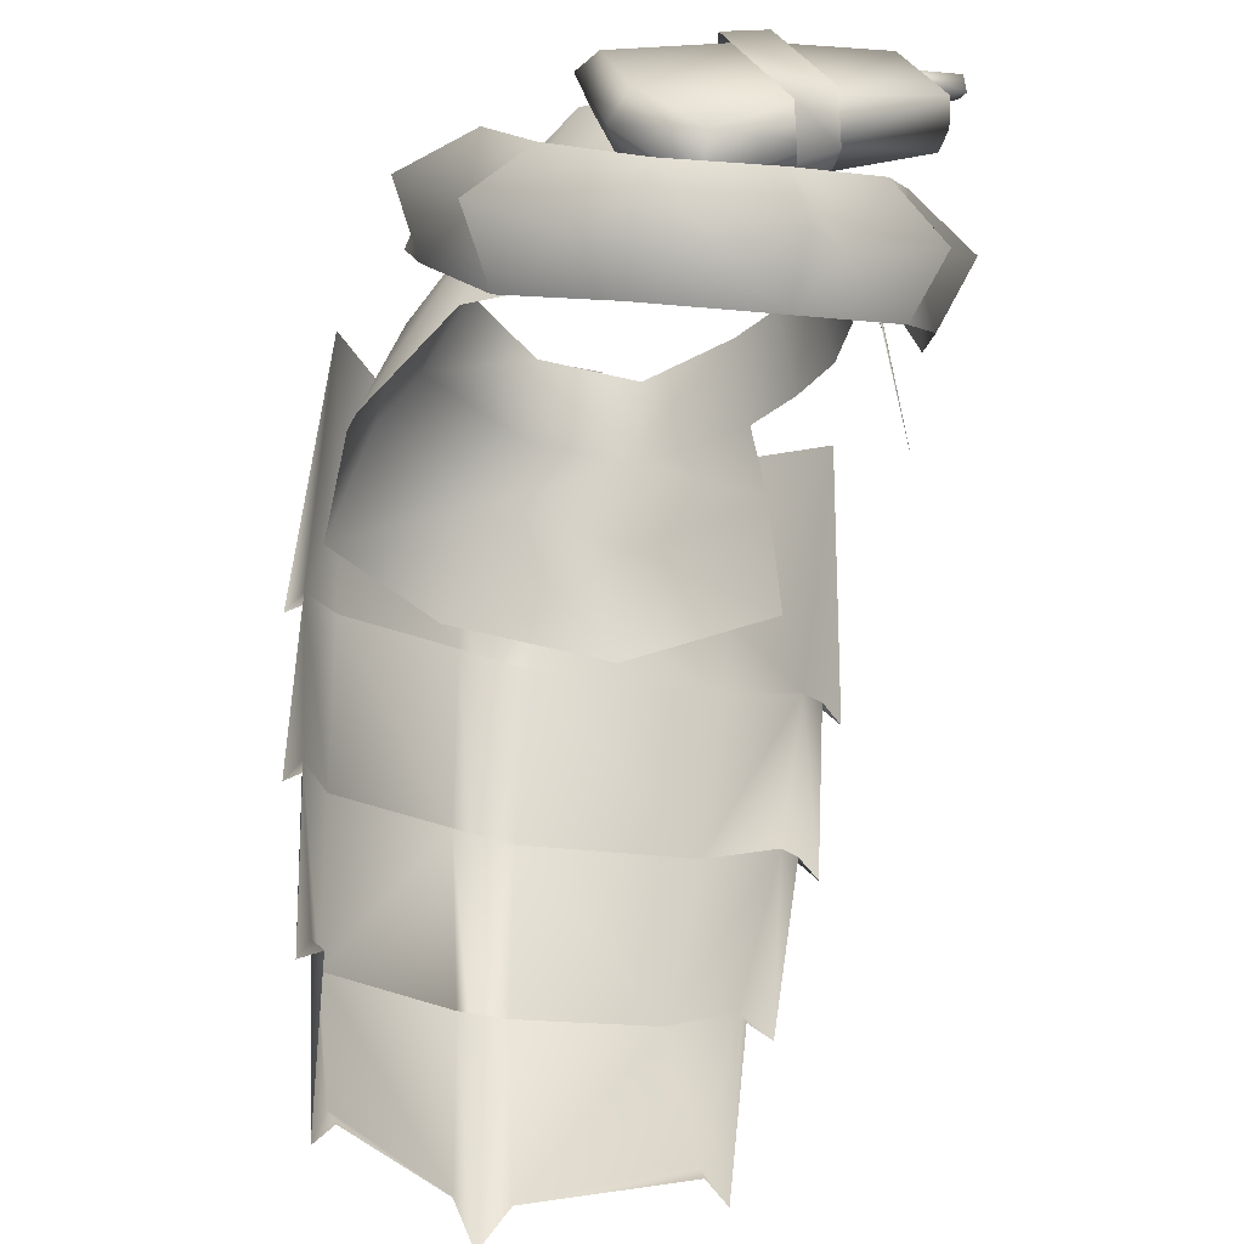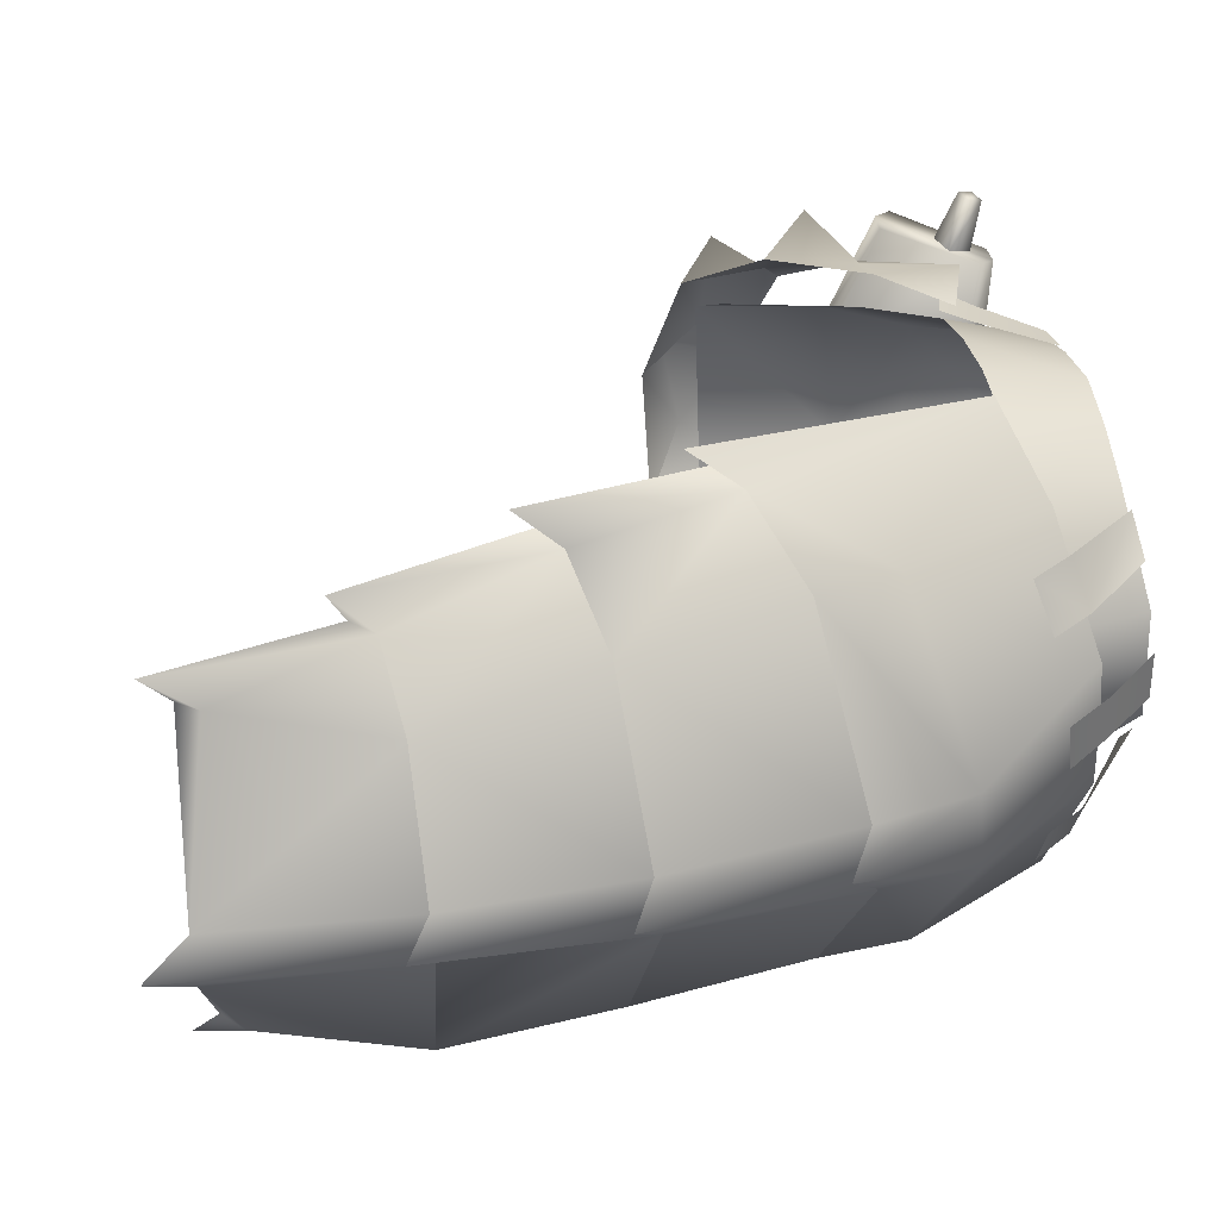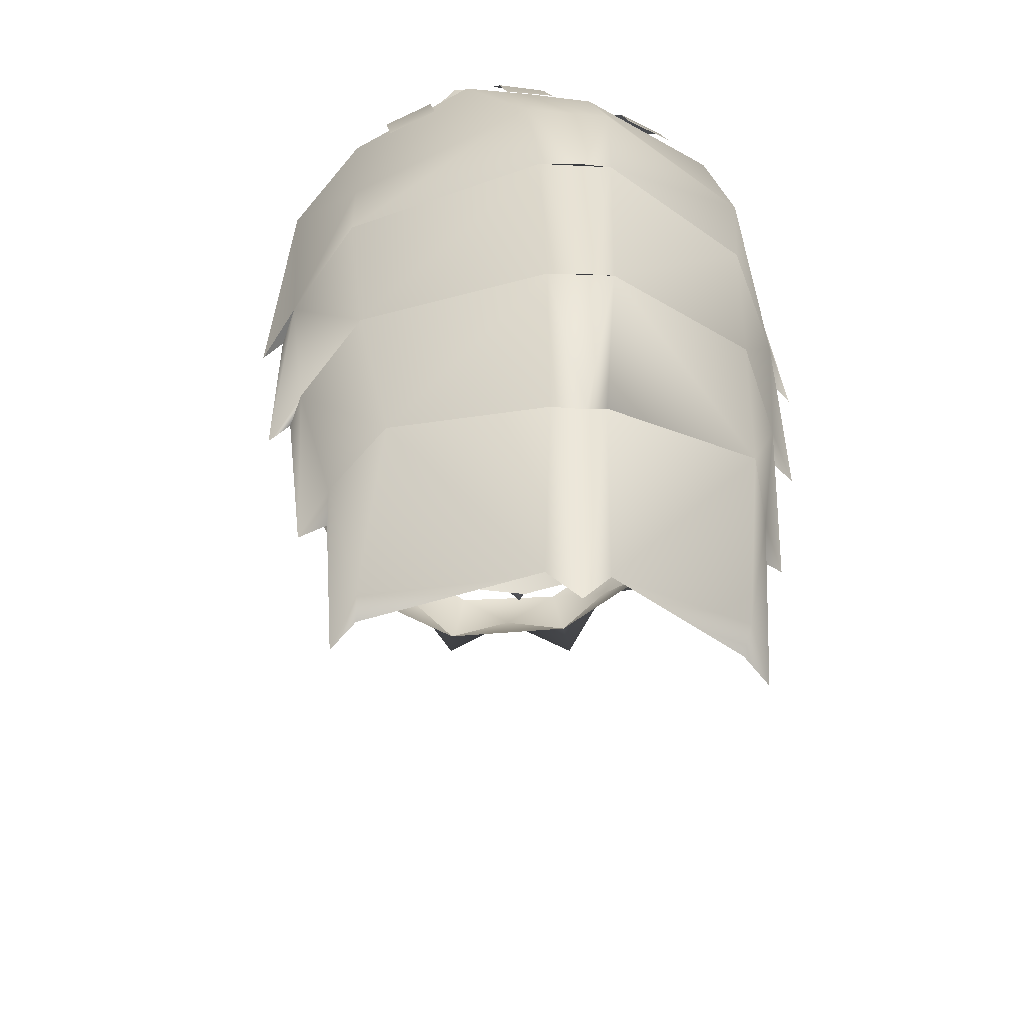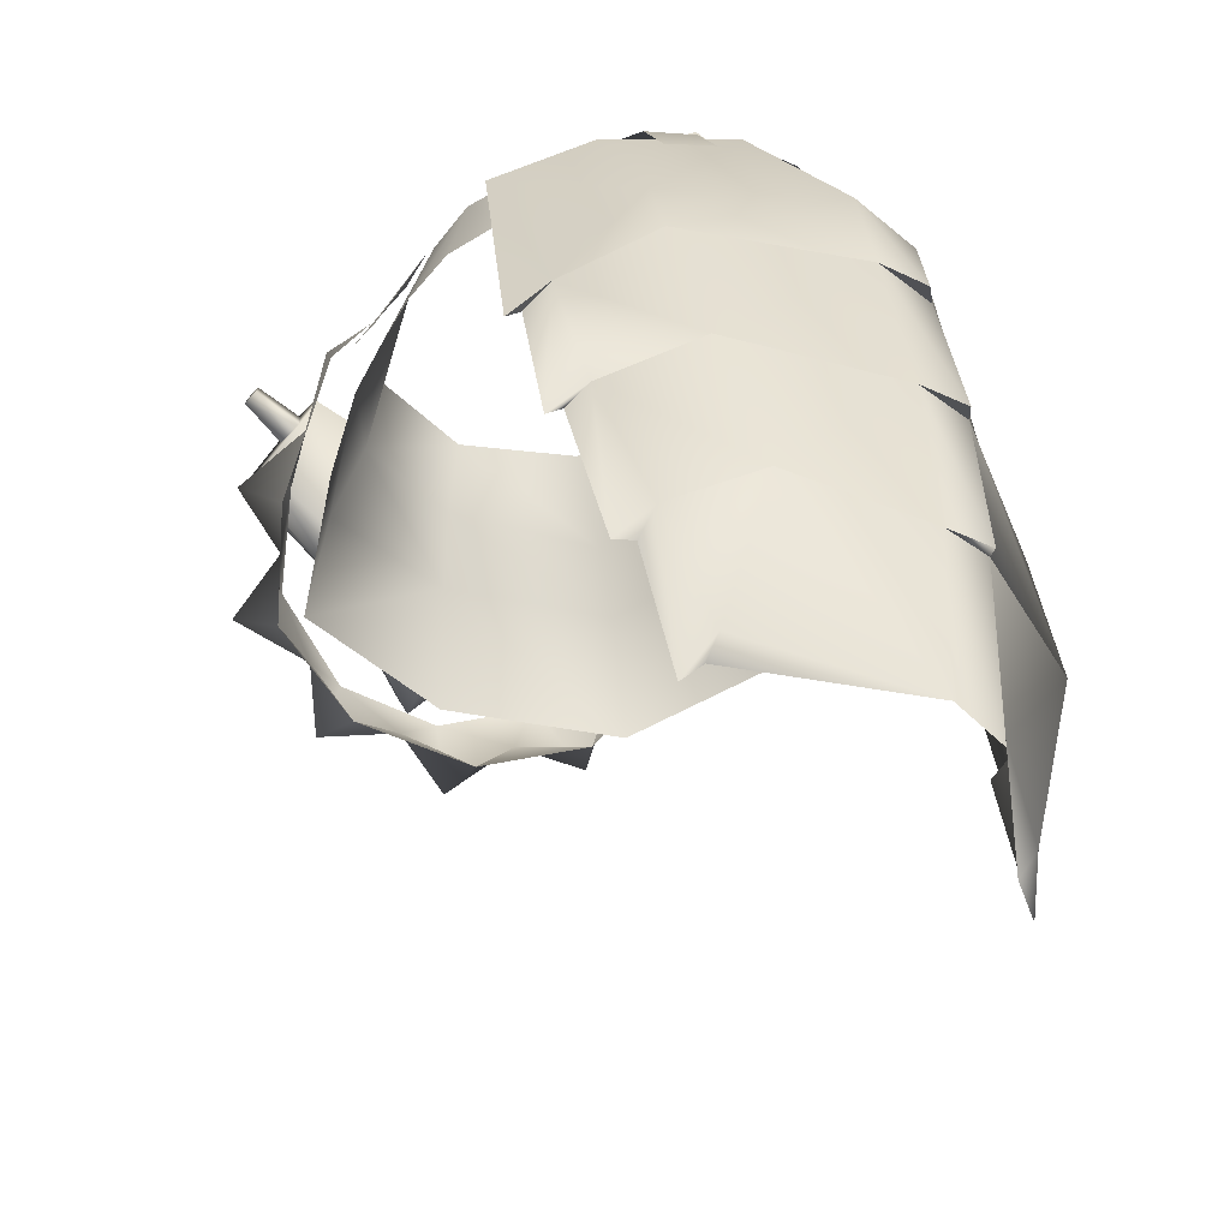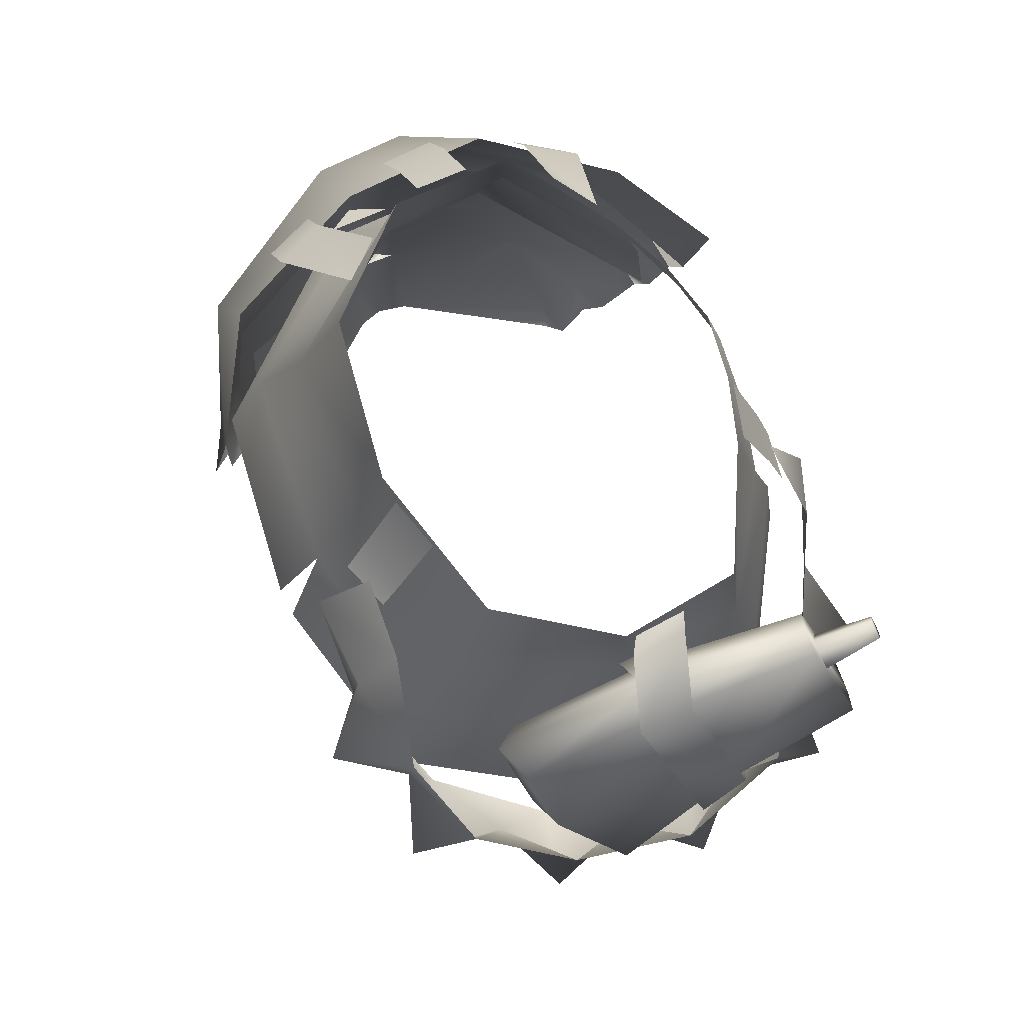
<metadata>
{"format":"obj","ext":"obj","renderer":"f3d","projection":"perspective","resolution":1024,"background":"white","views":[{"elev":-31.3,"azim":-111.5,"up":"+Y"},{"elev":39.5,"azim":79.7,"up":"+Z"},{"elev":-41.0,"azim":79.5,"up":"+Y"},{"elev":-46.2,"azim":44.4,"up":"+Y"},{"elev":76.9,"azim":-117.1,"up":"+Y"}]}
</metadata>
<code>
g mesh00
v 13.09 -9.119 -14.26
v 14.43 -18.85 -17
v 0.9929 -18.68 -19.43
v 0 -9.937 -16.12
v 0 -4.58 -12.54
v 11.72 -4.639 -11.38
v 17.35 -4.239 7.36
v 9.513 -4.36 13.1
v 9.862 -10.23 14.54
v 14.43 -18.85 -17
v 13.09 -9.119 -14.26
v 20.25 -8.686 -3.54
v 0 -9.937 -16.12
v 13.09 -9.119 -14.26
v 0.9929 -18.68 -19.43
v 9.862 -10.23 14.54
v 20.12 -9.85 7.801
v 17.35 -4.239 7.36
v 20.25 -8.686 -3.54
v 17.52 -4.239 -1.26
v 13.09 -9.119 -14.26
v 11.72 -4.639 -11.38
v 0 -9.937 -16.12
f 1 2 3
f 4 5 6
f 7 8 9
f 10 11 12
f 13 14 15
f 16 17 18
f 18 17 19
f 18 19 20
f 20 19 21
f 20 21 22
f 22 21 23
v -21.67 -0.4543 10.29
v -22.48 0.9575 14.08
v -23.68 0.5655 14.09
v -24.16 0.7257 9.694
v -24.06 1.706 13.7
v -22.86 2.098 13.69
v -22.13 -21.89 -9.277
v -25.74 -19.04 -4.939
v -27.34 -20.17 -10.9
v -16.18 -13.04 -17.18
v -22.47 -11.75 -15.05
v -16.76 -6.493 -16.79
v -9.342 -12.24 -18.09
v -16.56 -19.2 -15.68
v -13.32 -9.083 -21.41
v -16.18 -13.04 -17.18
v -16.76 -6.493 -16.79
v -27.74 -16.5 9.766
v -26.21 -17.56 3.598
v -23.46 -19.56 8.815
v -9.241 -9.541 17.44
v -8.46 -3.926 14.77
v -14.06 -2.049 14.3
v -16.56 -19.2 -15.68
v -22.13 -21.89 -9.277
v -22.14 -17.34 -13.04
v -3.577 -6.674 -17.51
v -9.342 -12.24 -18.09
v -10.02 -5.847 -17.6
v -22.56 -13.65 10.01
v -27.07 -11.56 6.182
v -4.805 -1.947 -13.93
v -10.31 -1.915 -14.63
v -16.76 -6.493 -16.79
v -21.87 -7.236 10.28
v -27.07 -11.56 6.182
v -22.56 -13.65 10.01
v -23.46 -19.56 8.815
v -17.87 -14.92 13.8
v -21.78 -11.2 15.02
v -17.87 -14.92 13.8
v -16.18 -8.529 13.78
v -25.74 -19.04 -4.939
v -28.86 -14.48 -1.446
v -26.77 -14.56 -9.339
v -27.07 -11.56 6.182
v -26.21 -17.56 3.598
v -24.75 -22.1 0.2594
v -23.46 -19.56 8.815
v -22.13 -21.89 -9.277
v -29.91 -19.7 -0.4881
v -26.21 -17.56 3.598
v -28.86 -14.48 -1.446
v -17.87 -14.92 13.8
v -16.18 -8.529 13.78
v -21.87 -7.236 10.28
v -21.87 -7.236 10.28
v -22.56 -13.65 10.01
v -7.297 -5.451 15.37
v -6.263 -3.361 14.88
v -10.85 -4.354 14.47
v -9.684 -2.286 13.83
v -6.263 -3.361 14.88
v -4.801 2.373 13.24
v -9.684 -2.286 13.83
v -8.327 2.522 12.1
v -21.43 2.903 9.46
v -20.33 1.538 9.979
v -18.48 -0.09236 0.7286
v -21.43 2.903 9.46
v -25.61 -4.891 11.47
v -23.25 2.923 9.286
v -27.03 -3.432 10.89
v -23.52 -5.097 11.72
v -22.25 -8.672 3.017
v -20.07 -9.447 -8.714
v -22.27 -8.846 -10.51
v -26.54 -15.66 -6.16
v -28.17 -12.52 -6.264
v -24.61 -7.291 -9.792
v -21.28 -1.949 -10.58
v -18.78 -1.926 -11.37
v -22.27 1.346 9.678
v -23.56 -1.074 10.3
v -23.68 0.5655 14.09
v -22.48 0.9575 14.08
v -24.06 1.706 13.7
v -22.86 2.098 13.69
v -22.42 1.218 -2.913
v -28.08 -8.275 -0.5175
v -27.73 -5.937 2.684
v -25.59 -8.919 3.796
v -1.937 2.916 -10.27
v -2.48 -1.044 -12.89
v -5.638 2.937 -9.435
v -6.134 -1.05 -12.16
v -2.48 -1.044 -12.89
v -3.08 -2.85 -14.78
v -6.134 -1.05 -12.16
v -6.551 -2.703 -13.82
v -26.77 -14.56 -9.339
v -22.47 -11.75 -15.05
v -16.56 -19.2 -15.68
v -22.14 -17.34 -13.04
v -20.95 -16.24 -19.37
v -9.513 -4.36 13.1
v -8.493 2.439 11.56
v -17.35 -4.239 7.36
v -16.09 2.418 7.208
v -8.493 2.439 11.56
v -9.513 -4.36 13.1
v -4.247 2.56 13.1
v -4.756 -4.469 14.67
v -26.77 -14.56 -9.339
v -22.14 -17.34 -13.04
v -22.47 -11.75 -15.05
v -16.18 -13.04 -17.18
v -24.75 -22.1 0.2594
v -22.07 -18.79 7.665
v -10.32 -19.59 15.58
v -20.12 -9.85 7.801
v -9.862 -10.23 14.54
v -10.02 -5.847 -17.6
v -9.342 -12.24 -18.09
v -0.9929 -18.68 -19.43
v -13.09 -9.119 -14.26
v 0 -9.937 -16.12
v -22.48 -18.19 -5.857
v -20.25 -8.686 -3.54
v -14.43 -18.85 -17
v -0.9929 -18.68 -19.43
v -22.74 2.3 0.6123
v -18.29 3.432 2.353
v -17.97 2.349 -1.173
v -16.77 2.401 3.142
v -16.8 2.318 -0.3836
v -17.69 -3.655 -9.728
v -19.61 1.992 -0.01503
v -22.07 1.612 -0.1235
v -27.16 -6.343 1.852
v -25.32 -8.646 2.727
v -25.61 -4.891 11.47
v -25.91 -11.21 0.5822
v -22.37 -11.58 1.019
v -22.02 -9.251 4.224
v -17.5 -0.9424 -1.799
v -17.78 0.2186 1.706
v -19.15 1.889 -1.64
v -19.52 2.886 1.907
v 0 -4.58 -12.54
v -11.72 -4.639 -11.38
v -17.52 -4.239 -1.26
v -17.35 -4.239 7.36
v -9.513 -4.36 13.1
v -23.26 -14.86 -5.099
f 24 25 26
f 27 28 29
f 30 31 32
f 33 34 35
f 36 37 33
f 38 39 40
f 41 42 43
f 44 45 46
f 47 48 49
f 50 51 52
f 43 53 41
f 41 53 54
f 41 54 42
f 55 50 56
f 56 50 52
f 56 52 57
f 58 59 60
f 61 62 60
f 63 64 65
f 66 67 68
f 69 67 70
f 70 71 72
f 73 71 66
f 74 75 76
f 77 44 78
f 78 44 46
f 78 46 79
f 65 80 63
f 63 80 81
f 63 81 64
f 82 83 84
f 84 83 85
f 86 87 88
f 88 87 89
f 90 91 92
f 91 93 94
f 94 93 95
f 94 95 96
f 94 97 91
f 91 97 98
f 91 98 92
f 92 98 99
f 100 101 102
f 102 103 100
f 100 103 104
f 100 104 105
f 25 24 29
f 29 24 106
f 29 106 27
f 28 27 26
f 26 27 107
f 26 107 24
f 108 109 110
f 110 109 111
f 112 113 114
f 114 113 115
f 116 117 118
f 118 117 119
f 120 121 122
f 122 121 123
f 49 124 125
f 126 127 128
f 129 130 131
f 131 130 132
f 133 134 135
f 135 134 136
f 31 137 32
f 32 137 138
f 32 138 30
f 127 139 128
f 128 139 140
f 128 140 126
f 76 31 74
f 74 31 141
f 74 141 75
f 142 143 144
f 144 143 145
f 40 146 38
f 38 146 147
f 38 147 39
f 148 149 150
f 151 152 153
f 153 152 149
f 153 149 154
f 114 155 112
f 112 155 156
f 112 156 157
f 157 156 158
f 157 158 159
f 99 160 92
f 92 160 161
f 92 161 90
f 90 161 162
f 90 162 95
f 95 162 163
f 95 163 96
f 96 163 164
f 96 164 165
f 113 166 115
f 115 166 167
f 115 167 168
f 168 167 169
f 168 169 170
f 170 169 171
f 170 171 172
f 173 150 174
f 174 150 149
f 174 149 175
f 175 149 152
f 175 152 176
f 151 142 152
f 152 142 144
f 152 144 176
f 176 144 145
f 176 145 177
f 100 178 101
f 101 178 164
f 101 164 102
f 102 164 163
f 102 163 103
f 103 163 162
f 103 162 104
f 104 162 161
f 104 161 105
f 105 161 160
f 105 160 100
f 100 160 99
f 100 99 178
f 178 99 98
f 178 98 164
f 164 98 97
f 164 97 165
v 13.97 -23.36 18.67
v 7.239 -6.169 18.66
v 11.8 -26.74 20.55
v 15.07 2.803 -3.513
v 19.08 -1.395 -6.023
v 13.02 2.884 -6.147
v 17.95 -1.696 -9.443
v 19.08 -1.395 -6.023
v 20.88 -4.318 -6.199
v 17.95 -1.696 -9.443
v 19.82 -4.592 -9.596
v 13.97 -23.36 18.67
v 11.91 -25.08 19.2
v 14.73 -37.69 19.74
v 18.98 -47.85 -15.95
v 16.63 -35.5 -16.88
v 18.05 -33.77 -16.59
v 13.97 -23.36 18.67
v 11.8 -26.74 20.55
v 11.91 -25.08 19.2
v 16.19 -36.64 -18.34
v 13.74 -24.45 -18.38
v 15.43 -22.3 -17.89
v 26.85 -17.27 -3.05
v 28.62 -19.49 -0.4221
v 26.79 -17.97 2.384
v 28.81 -31.04 -2.478
v 30.53 -33.11 -0.2947
v 28.65 -31.58 2.271
v 29.65 -44.77 -1.427
v 31.28 -46.65 0.3182
v 29.32 -44.93 2.322
v 20.12 -1.214 4.164
v 22.12 -4.365 3.973
v 20.05 -1.008 0.5894
v 22.04 -3.979 0.2967
v 20.05 -1.008 0.5894
v 16.84 2.863 0.6815
v 20.12 -1.214 4.164
v 16.57 2.869 4.215
v 16.24 -3.383 12.72
v 17.86 -6.258 12.51
v 18.15 -2.371 9.454
v 19.81 -5.21 9.31
v 16.24 -3.383 12.72
v 18.15 -2.371 9.454
v 10.39 2.584 10.95
v 13.49 2.671 9.166
v 26.79 -17.97 2.384
v 20.45 -20.61 15.29
v 23.23 -33.01 14.52
v 16.6 -34.68 17.83
v 14.86 -36.08 18.31
v 26.05 -11.04 3.174
v 28.62 -19.49 -0.4221
v 26.01 -10.44 -3.194
v 26.85 -17.27 -3.05
v 20.92 -12.92 -14.3
v 21.92 -19.45 -13.78
v 15.43 -22.3 -17.89
v 25.72 -45.3 12.66
v 29.32 -44.93 2.322
v 28.65 -31.58 2.271
v 31.28 -46.65 0.3182
v 28.81 -31.04 -2.478
v 29.65 -44.77 -1.427
v 26.71 -44.78 -12.24
v 19.95 -1.393 -3.216
v 19.92 -1.551 1.8
v 19.9 -1.955 6.817
v 18.8 -14.79 15.03
v 13.95 -4.041 14.72
v 28.65 -31.58 2.271
v 23.23 -33.01 14.52
v 25.72 -45.3 12.66
v 16.6 -34.68 17.83
v 19.75 -46.11 15.68
v 17.75 -48.84 17.36
v 17.99 -47.68 15.49
v 19.1 -46.88 -14.04
v 20.92 -45.3 -14.47
v 18.05 -33.77 -16.59
v 24.64 -32.3 -12.94
v 28.81 -31.04 -2.478
v 13.74 -24.45 -18.38
v 13.27 -25.63 -19.76
v 8.7 -5.035 -18.53
v 16.16 -2.673 -13.51
v 20.45 -20.61 15.29
v 26.79 -17.97 2.384
v 9.862 -10.23 14.54
v 10.32 -19.59 15.58
v 20.12 -9.85 7.801
v 22.07 -18.79 7.665
v 20.25 -8.686 -3.54
v 22.48 -18.19 -5.857
v 14.43 -18.85 -17
v 24.64 -32.3 -12.94
v 21.92 -19.45 -13.78
v 28.81 -31.04 -2.478
v 26.85 -17.27 -3.05
v 30.53 -33.11 -0.2947
v 26.79 -17.97 2.384
v 28.65 -31.58 2.271
v 23.23 -33.01 14.52
f 179 180 181
f 182 183 184
f 184 183 185
f 186 187 188
f 188 187 189
f 190 191 192
f 193 194 195
f 196 197 198
f 199 200 201
f 202 203 204
f 205 206 207
f 208 209 210
f 211 212 213
f 213 212 214
f 215 216 217
f 217 216 218
f 219 220 221
f 221 220 222
f 223 224 225
f 225 224 226
f 227 228 229
f 229 228 190
f 229 190 230
f 230 190 192
f 230 192 231
f 232 233 234
f 234 233 235
f 234 235 236
f 236 235 237
f 236 237 238
f 239 240 241
f 241 240 242
f 241 242 243
f 243 242 244
f 243 244 245
f 236 246 234
f 234 246 247
f 234 247 232
f 232 247 248
f 232 248 249
f 249 248 250
f 249 250 180
f 251 252 253
f 253 252 254
f 253 254 255
f 255 254 256
f 255 256 257
f 258 193 259
f 259 193 260
f 259 260 245
f 245 260 261
f 245 261 262
f 263 264 238
f 238 264 265
f 238 265 236
f 236 265 266
f 236 266 246
f 180 179 249
f 249 179 267
f 249 267 232
f 232 267 268
f 232 268 233
f 269 270 271
f 271 270 272
f 271 272 273
f 273 272 274
f 273 274 275
f 194 199 195
f 195 199 201
f 195 201 276
f 276 201 277
f 276 277 278
f 278 277 279
f 278 279 280
f 280 279 281
f 280 281 282
f 282 281 283
v 9.513 -4.36 13.1
v 4.247 2.56 13.1
v 4.756 -4.469 14.67
v 4.247 2.56 13.1
v 0 2.678 13.86
v 4.756 -4.469 14.67
v 11.72 -4.639 -11.38
v 0 2.699 -10.3
v 10.9 2.599 -8.12
v 10.9 2.599 -8.12
v 16.59 2.678 -0.9997
v 11.72 -4.639 -11.38
v 16.09 2.418 7.208
v 17.35 -4.239 7.36
v 17.52 -4.239 -1.26
v -4.247 2.56 13.1
v -4.756 -4.469 14.67
v 0 -4.58 15.46
v 8.493 2.439 11.56
v 17.35 -4.239 7.36
v 16.09 2.418 7.208
v 0 -4.58 -12.54
v -11.72 -4.639 -11.38
v -10.9 2.599 -8.12
v -11.72 -4.639 -11.38
v -16.59 2.678 -0.9997
v -10.9 2.599 -8.12
v -17.52 -4.239 -1.26
v -17.35 -4.239 7.36
v -16.09 2.418 7.208
f 284 285 286
f 287 288 289
f 290 291 292
f 293 294 295
f 296 297 294
f 294 297 298
f 294 298 295
f 299 300 288
f 288 300 301
f 288 301 289
f 285 284 302
f 302 284 303
f 302 303 304
f 290 305 291
f 291 305 306
f 291 306 307
f 308 309 310
f 308 311 309
f 309 311 312
f 309 312 313
v 16.6 -34.68 17.83
v 14.86 -36.08 18.31
v 17.75 -48.84 17.36
v 21.12 -59.51 -13.67
v 23.03 -56.13 -12.2
v 21.57 -57.66 -11.93
v 29.05 -58.6 -1.466
v 20.39 -60.05 14.99
v 20.98 -58.03 13.48
v 22.23 -56.6 13.67
v 28.88 -58.68 2.73
v 17.99 -47.68 15.49
v 19.75 -46.11 15.68
v 25.72 -45.3 12.66
v 29.32 -44.93 2.322
v 30.46 -61.76 0.7083
v 29.65 -44.77 -1.427
v 26.71 -44.78 -12.24
v 20.92 -45.3 -14.47
v 19.1 -46.88 -14.04
f 314 315 316
f 317 318 319
f 319 318 320
f 321 322 323
f 323 322 324
f 325 321 326
f 326 321 323
f 326 323 327
f 327 323 324
f 327 324 328
f 328 324 329
f 328 329 330
f 330 329 320
f 330 320 331
f 331 320 318
f 331 318 332
f 332 318 317
f 332 317 333

</code>
